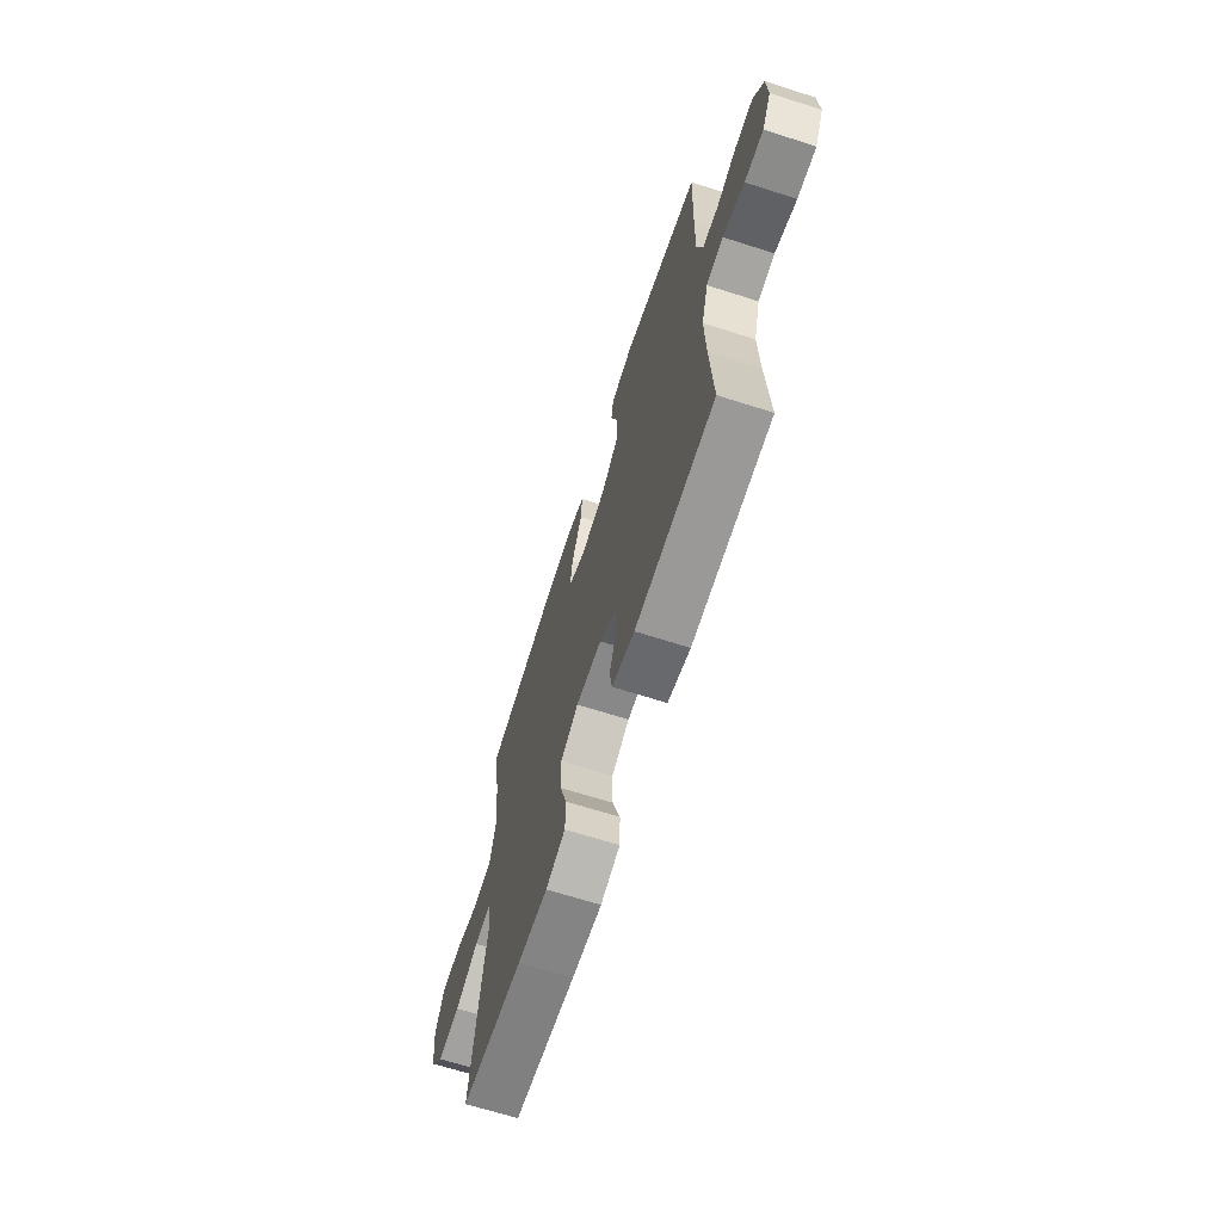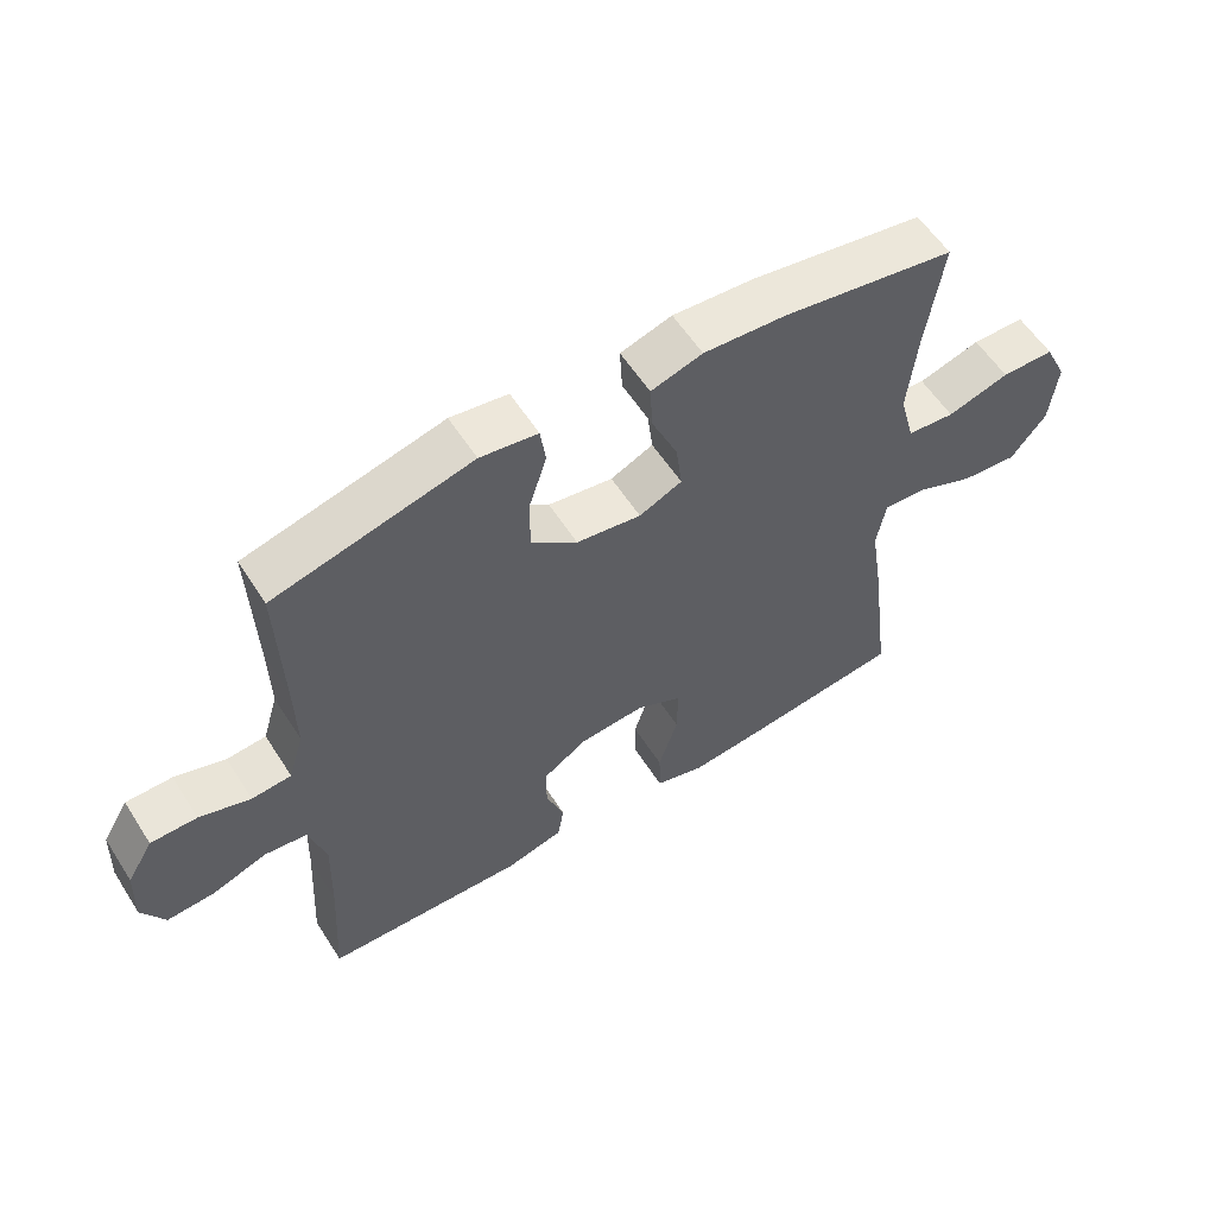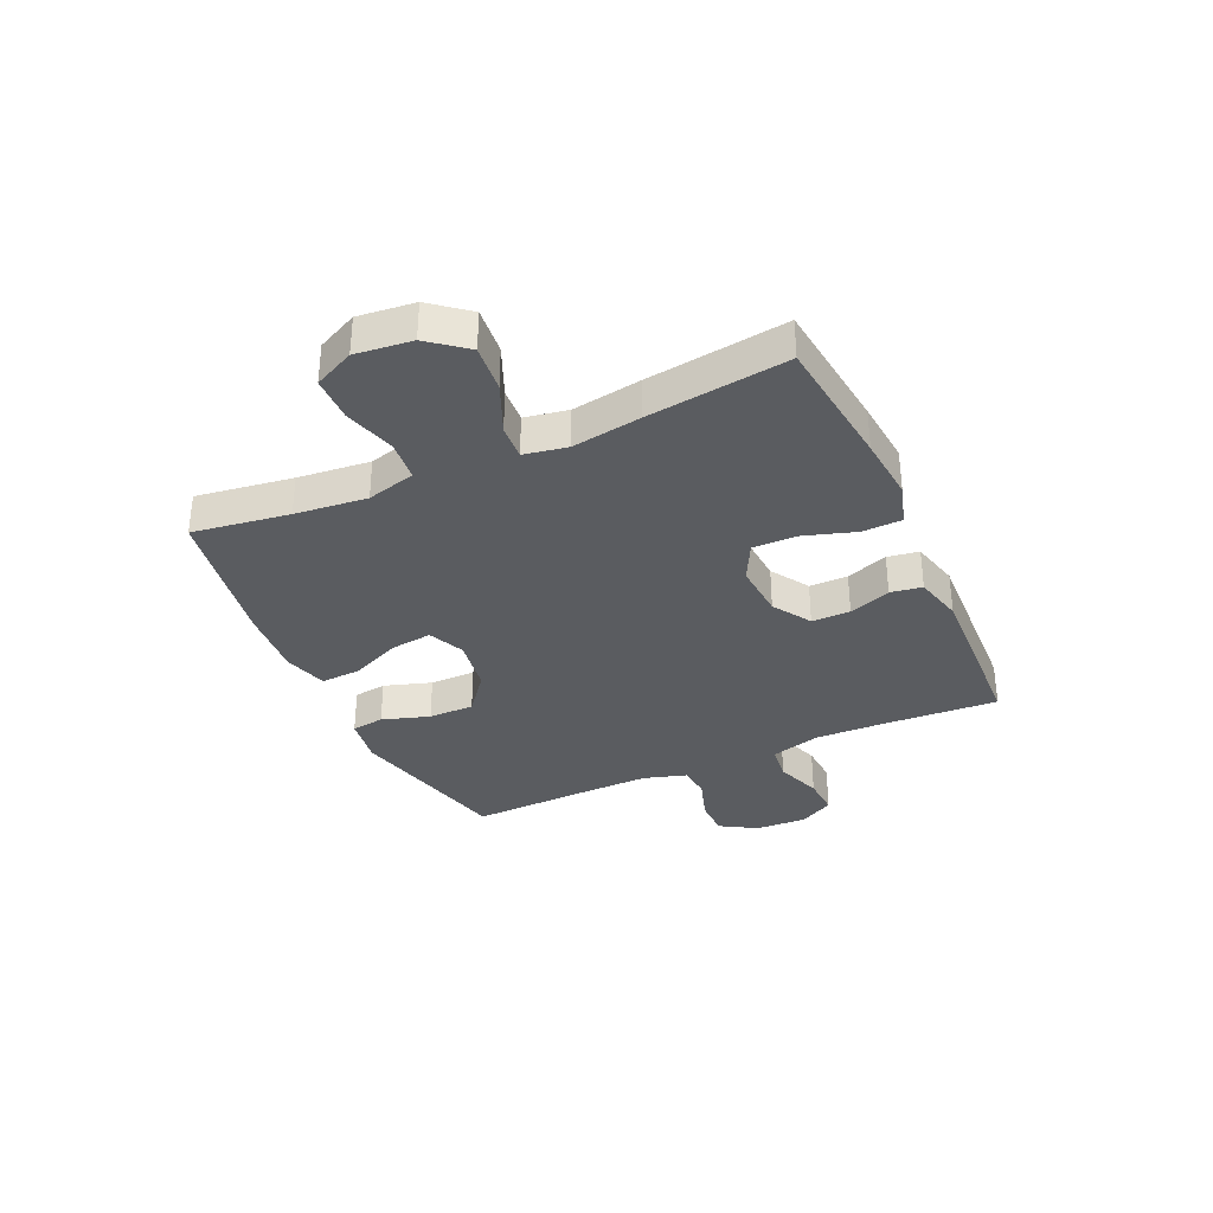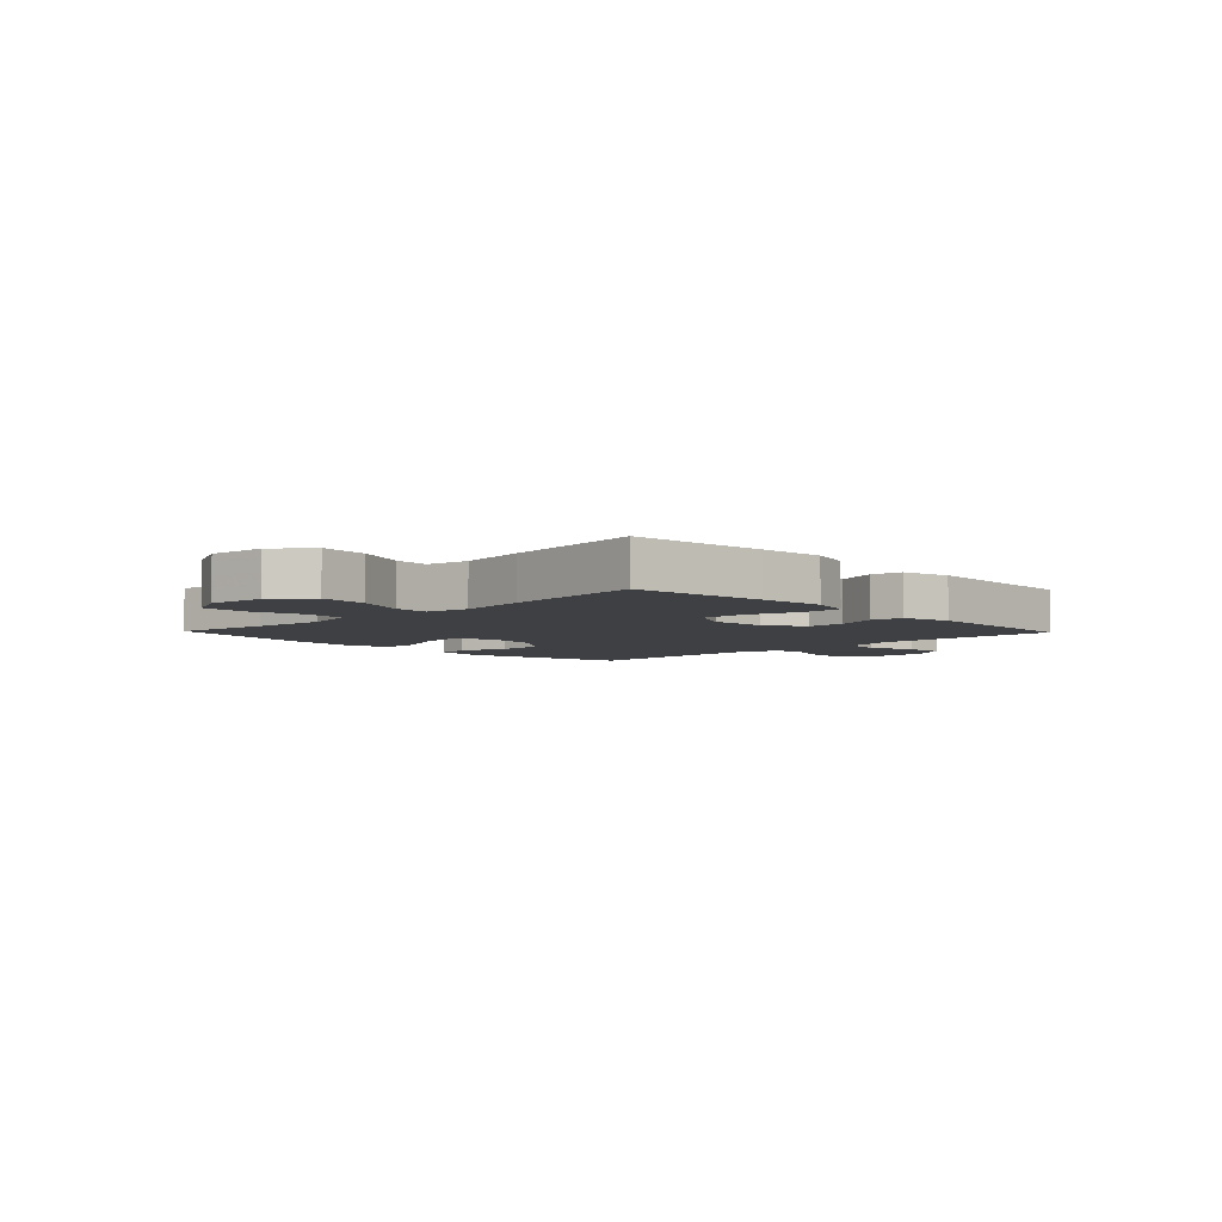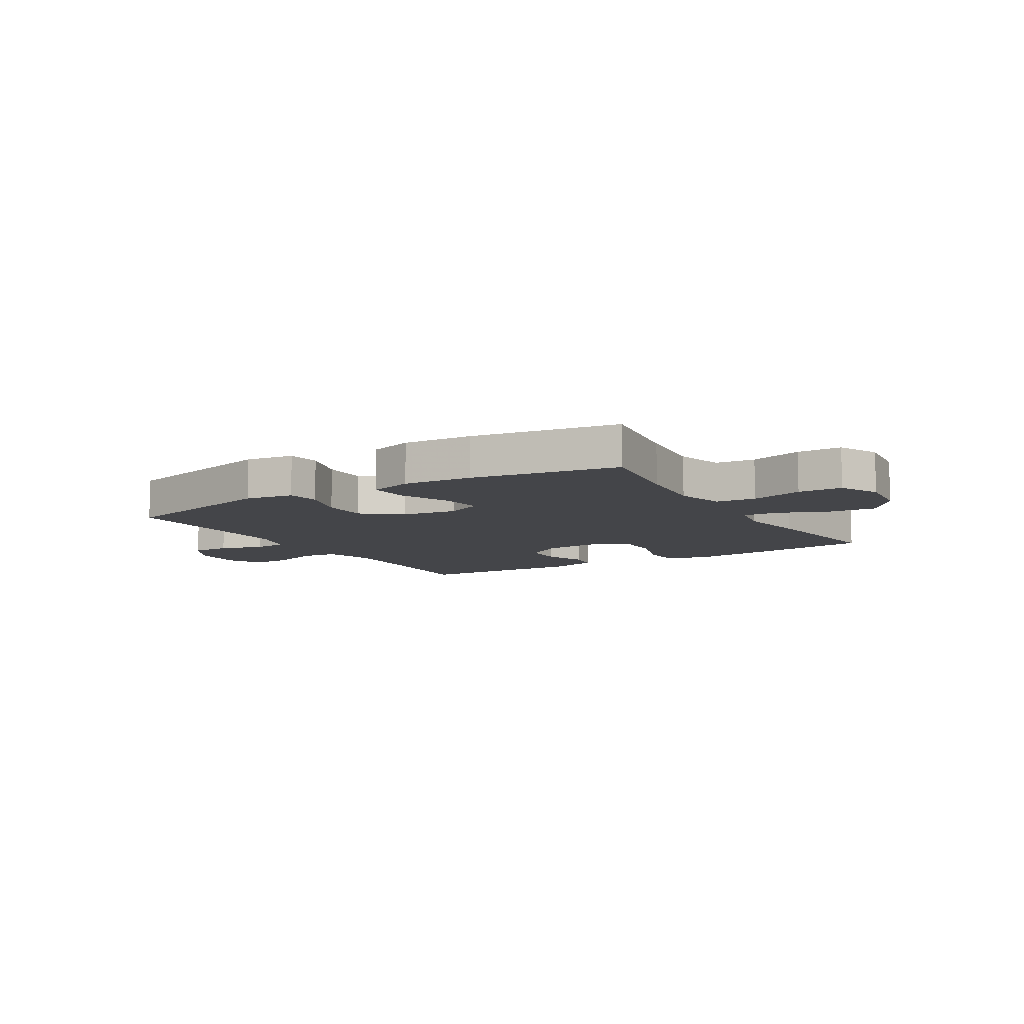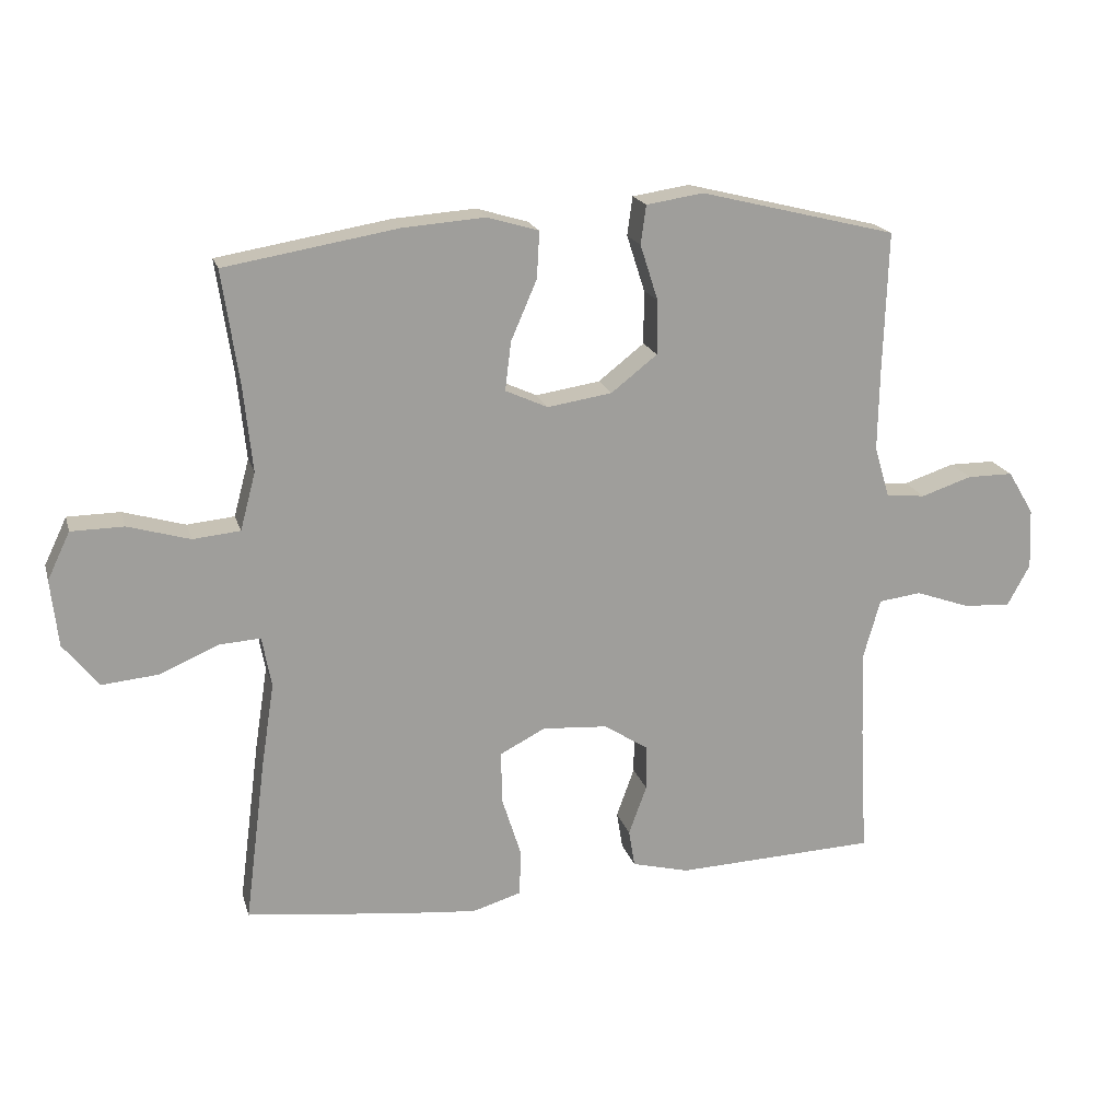
<metadata>
{"format":"obj","ext":"obj","renderer":"f3d","projection":"perspective","resolution":1024,"background":"white","views":[{"elev":-66.9,"azim":-107.8,"up":"+Z"},{"elev":57.8,"azim":-32.4,"up":"+Z"},{"elev":-34.1,"azim":114.4,"up":"+Y"},{"elev":-5.1,"azim":134.0,"up":"+Y"},{"elev":-9.1,"azim":31.3,"up":"+Y"},{"elev":18.9,"azim":165.4,"up":"+Z"}]}
</metadata>
<code>
v 0.5 0.07 -0.5
v 0.264 0.07 -0.528
v 0.149 0.07 -0.539
v 0.075 0.07 -0.517
v 0.073 0.07 -0.447
v 0.102 0.07 -0.355
v 0.103 0.07 -0.277
v 0.035 0.07 -0.242
v -0.063 0.07 -0.249
v -0.13 0.07 -0.292
v -0.13 0.07 -0.36
v -0.103 0.07 -0.434
v -0.112 0.07 -0.49
v -0.198 0.07 -0.512
v -0.5 0.07 -0.5
v -0.489 0.07 -0.304
v -0.485 0.07 -0.172
v -0.51 0.07 -0.084
v -0.574 0.07 -0.076
v -0.656 0.07 -0.105
v -0.727 0.07 -0.109
v -0.761 0.07 -0.047
v -0.757 0.07 0.044
v -0.718 0.07 0.109
v -0.649 0.07 0.109
v -0.573 0.07 0.084
v -0.514 0.07 0.089
v -0.491 0.07 0.166
v -0.493 0.07 0.282
v -0.5 0.07 0.5
v -0.205 0.07 0.573
v -0.119 0.07 0.56
v -0.111 0.07 0.502
v -0.138 0.07 0.418
v -0.138 0.07 0.337
v -0.069 0.07 0.283
v 0.028 0.07 0.268
v 0.092 0.07 0.297
v 0.083 0.07 0.37
v 0.044 0.07 0.46
v 0.04 0.07 0.53
v 0.117 0.07 0.553
v 0.24 0.07 0.544
v 0.5 0.07 0.5
v 0.475 0.07 0.329
v 0.462 0.07 0.201
v 0.485 0.07 0.115
v 0.556 0.07 0.108
v 0.649 0.07 0.135
v 0.728 0.07 0.134
v 0.762 0.07 0.063
v 0.751 0.07 -0.037
v 0.698 0.07 -0.103
v 0.614 0.07 -0.095
v 0.525 0.07 -0.057
v 0.463 0.07 -0.053
v 0.449 0.07 -0.129
v 0.468 0.07 -0.251
v 0.5 0 -0.5
v 0.264 0 -0.528
v 0.149 0 -0.539
v 0.075 0 -0.517
v 0.073 0 -0.447
v 0.102 0 -0.355
v 0.103 0 -0.277
v 0.035 0 -0.242
v -0.063 0 -0.249
v -0.13 0 -0.292
v -0.13 0 -0.36
v -0.103 0 -0.434
v -0.112 0 -0.49
v -0.198 0 -0.512
v -0.5 0 -0.5
v -0.489 0 -0.304
v -0.485 0 -0.172
v -0.51 0 -0.084
v -0.574 0 -0.076
v -0.656 0 -0.105
v -0.727 0 -0.109
v -0.761 0 -0.047
v -0.757 0 0.044
v -0.718 0 0.109
v -0.649 0 0.109
v -0.573 0 0.084
v -0.514 0 0.089
v -0.491 0 0.166
v -0.493 0 0.282
v -0.5 0 0.5
v -0.205 0 0.573
v -0.119 0 0.56
v -0.111 0 0.502
v -0.138 0 0.418
v -0.138 0 0.337
v -0.069 0 0.283
v 0.028 0 0.268
v 0.092 0 0.297
v 0.083 0 0.37
v 0.044 0 0.46
v 0.04 0 0.53
v 0.117 0 0.553
v 0.24 0 0.544
v 0.5 0 0.5
v 0.475 0 0.329
v 0.462 0 0.201
v 0.485 0 0.115
v 0.556 0 0.108
v 0.649 0 0.135
v 0.728 0 0.134
v 0.762 0 0.063
v 0.751 0 -0.037
v 0.698 0 -0.103
v 0.614 0 -0.095
v 0.525 0 -0.057
v 0.463 0 -0.053
v 0.449 0 -0.129
v 0.468 0 -0.251
f 57 58 1 2
f 56 57 2 3
f 52 53 54 55
f 52 55 56
f 51 52 56
f 48 49 50 51
f 47 48 51 56
f 46 47 56 3
f 42 43 44 45
f 39 40 41 42
f 38 39 42 45
f 37 38 45 46
f 31 32 33 34
f 29 30 31 34
f 28 29 34 35
f 27 28 35 36
f 23 24 25 26
f 23 26 27
f 22 23 27
f 19 20 21 22
f 18 19 22 27
f 17 18 27 36
f 13 14 15 16
f 11 12 13 16
f 10 11 16 17
f 9 10 17 36
f 3 4 5 6
f 3 6 7
f 37 46 3 7
f 8 9 36 37
f 7 8 37
f 60 59 116 115
f 61 60 115 114
f 113 112 111 110
f 114 113 110
f 114 110 109
f 109 108 107 106
f 114 109 106 105
f 61 114 105 104
f 103 102 101 100
f 100 99 98 97
f 103 100 97 96
f 104 103 96 95
f 92 91 90 89
f 92 89 88 87
f 93 92 87 86
f 94 93 86 85
f 84 83 82 81
f 85 84 81
f 85 81 80
f 80 79 78 77
f 85 80 77 76
f 94 85 76 75
f 74 73 72 71
f 74 71 70 69
f 75 74 69 68
f 94 75 68 67
f 64 63 62 61
f 65 64 61
f 65 61 104 95
f 95 94 67 66
f 95 66 65
f 1 59 60 2
f 2 60 61 3
f 3 61 62 4
f 4 62 63 5
f 5 63 64 6
f 6 64 65 7
f 7 65 66 8
f 8 66 67 9
f 9 67 68 10
f 10 68 69 11
f 11 69 70 12
f 12 70 71 13
f 13 71 72 14
f 14 72 73 15
f 15 73 74 16
f 16 74 75 17
f 17 75 76 18
f 18 76 77 19
f 19 77 78 20
f 20 78 79 21
f 21 79 80 22
f 22 80 81 23
f 23 81 82 24
f 24 82 83 25
f 25 83 84 26
f 26 84 85 27
f 27 85 86 28
f 28 86 87 29
f 29 87 88 30
f 30 88 89 31
f 31 89 90 32
f 32 90 91 33
f 33 91 92 34
f 34 92 93 35
f 35 93 94 36
f 36 94 95 37
f 37 95 96 38
f 38 96 97 39
f 39 97 98 40
f 40 98 99 41
f 41 99 100 42
f 42 100 101 43
f 43 101 102 44
f 44 102 103 45
f 45 103 104 46
f 46 104 105 47
f 47 105 106 48
f 48 106 107 49
f 49 107 108 50
f 50 108 109 51
f 51 109 110 52
f 52 110 111 53
f 53 111 112 54
f 54 112 113 55
f 55 113 114 56
f 56 114 115 57
f 57 115 116 58
f 58 116 59 1

</code>
